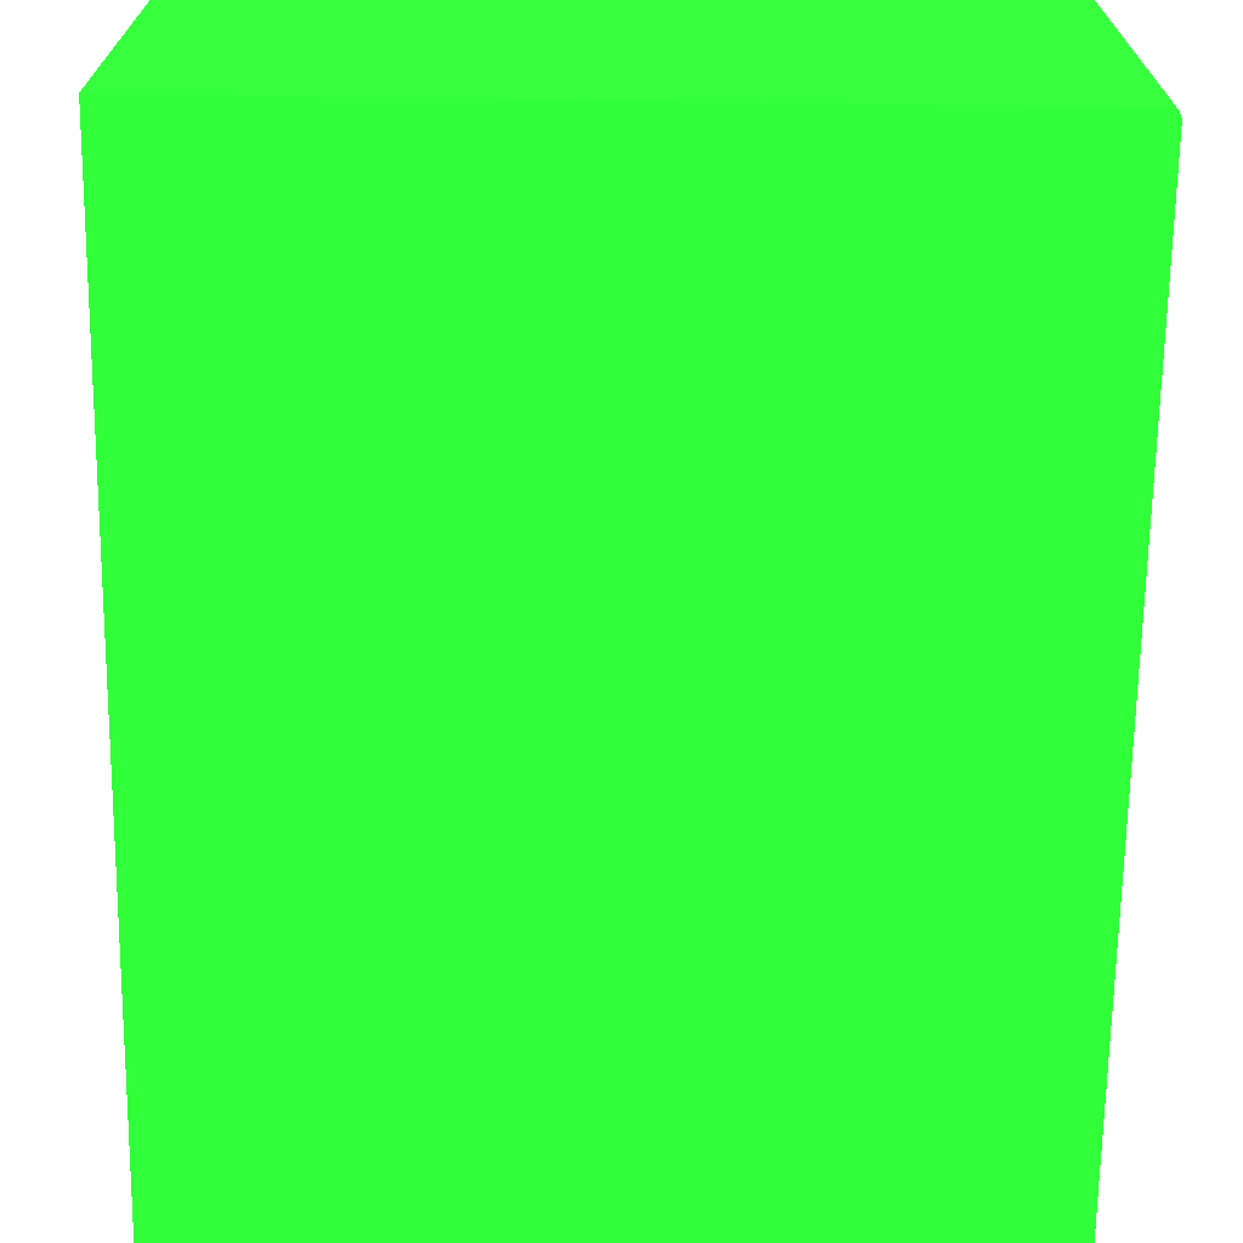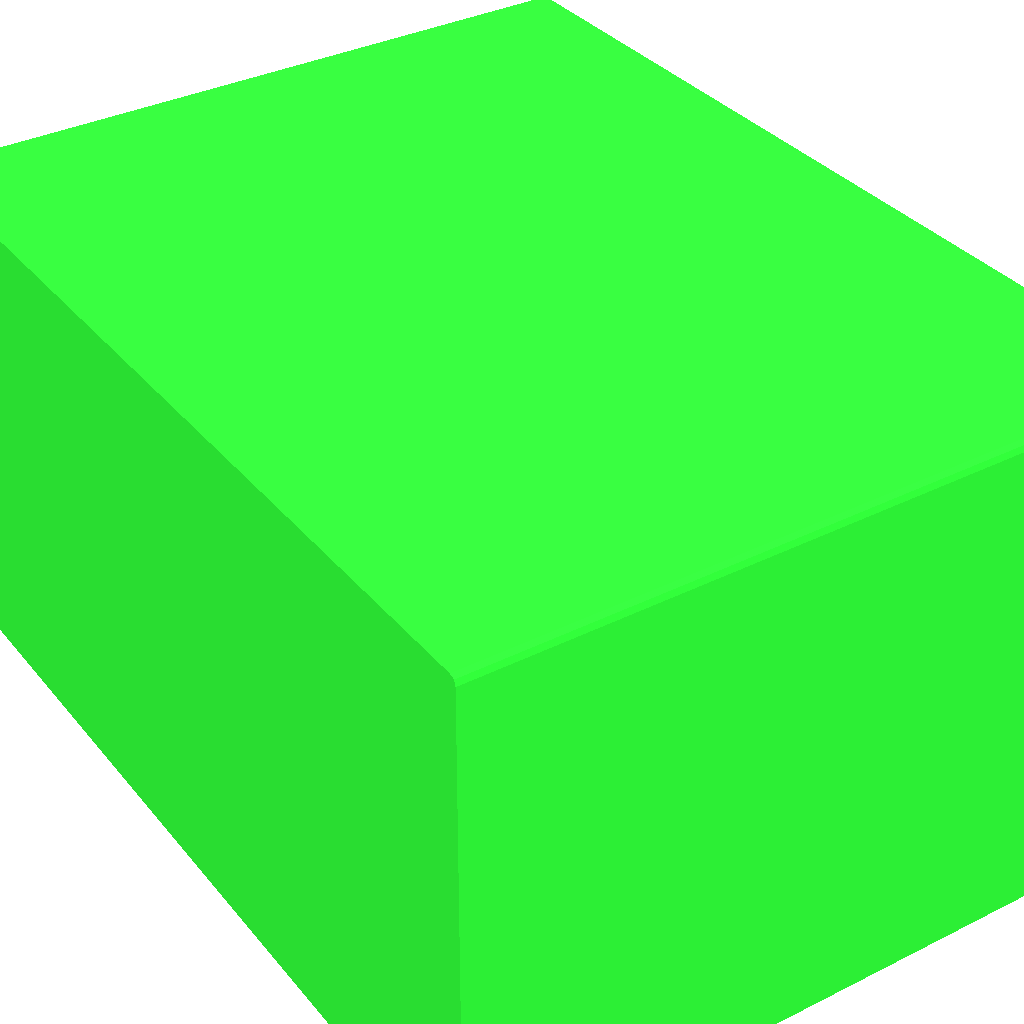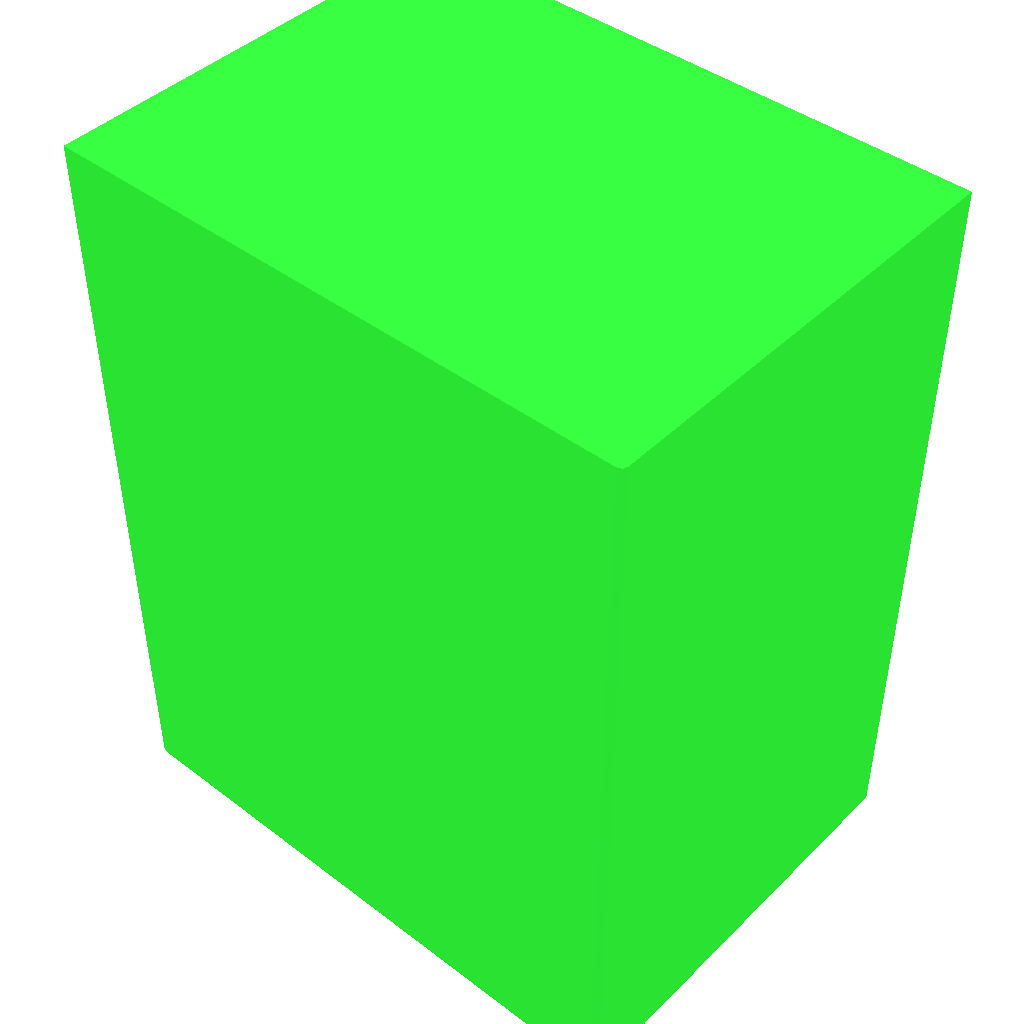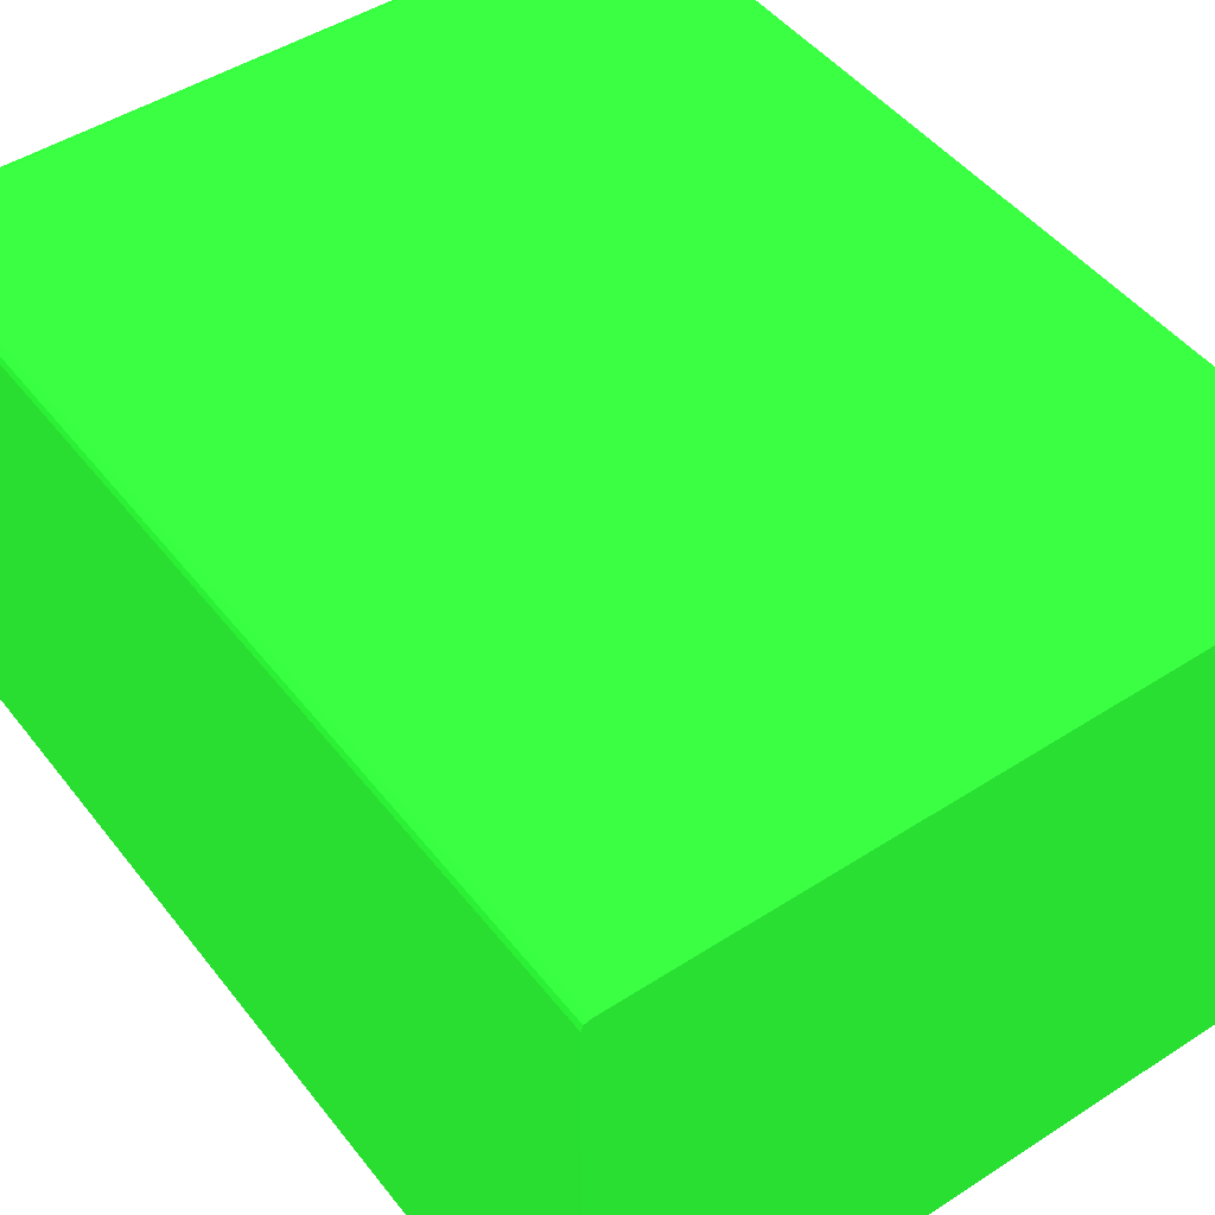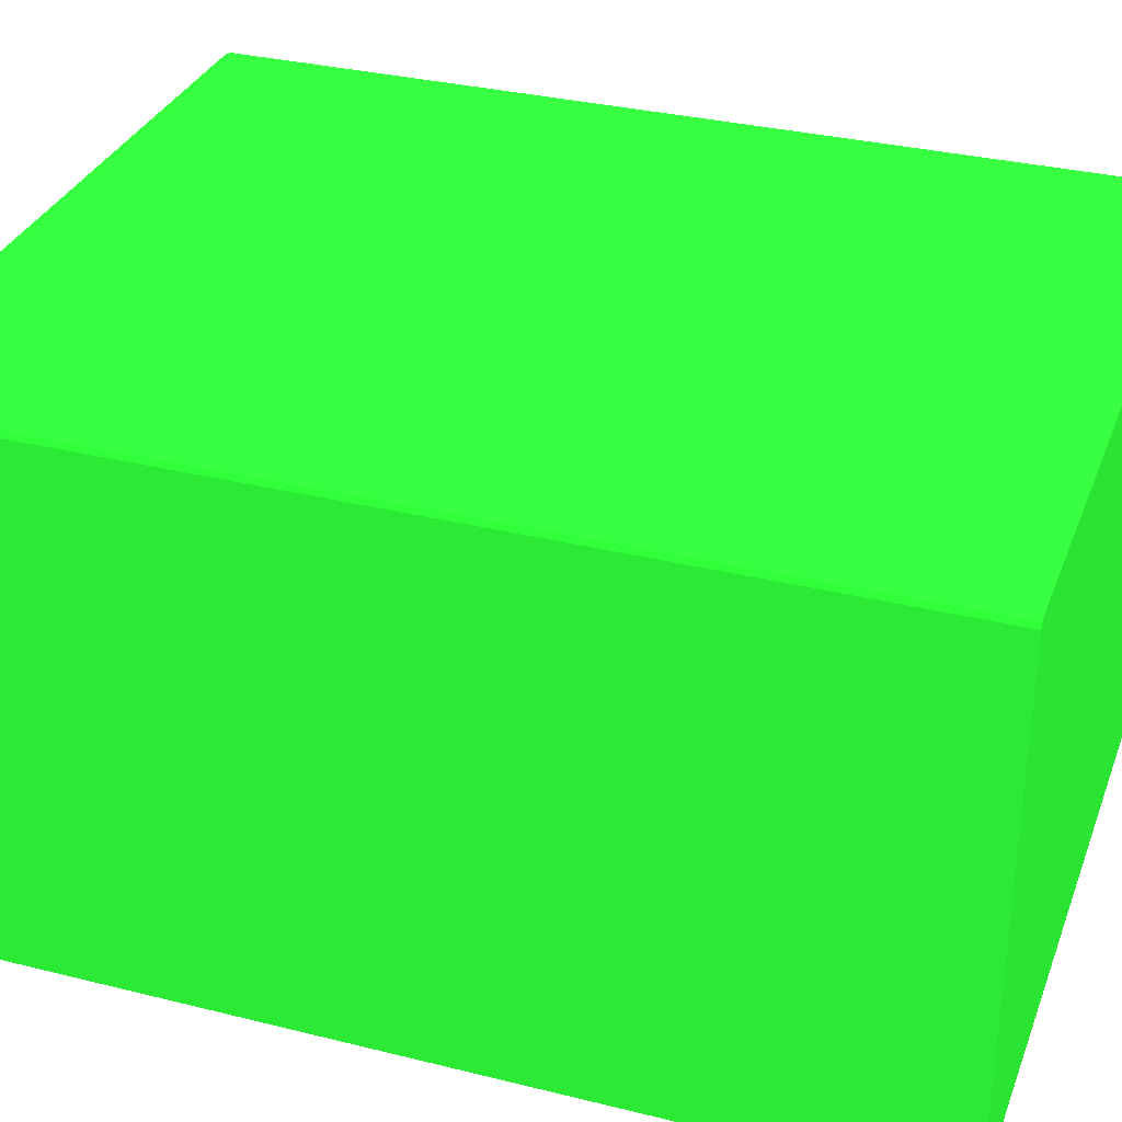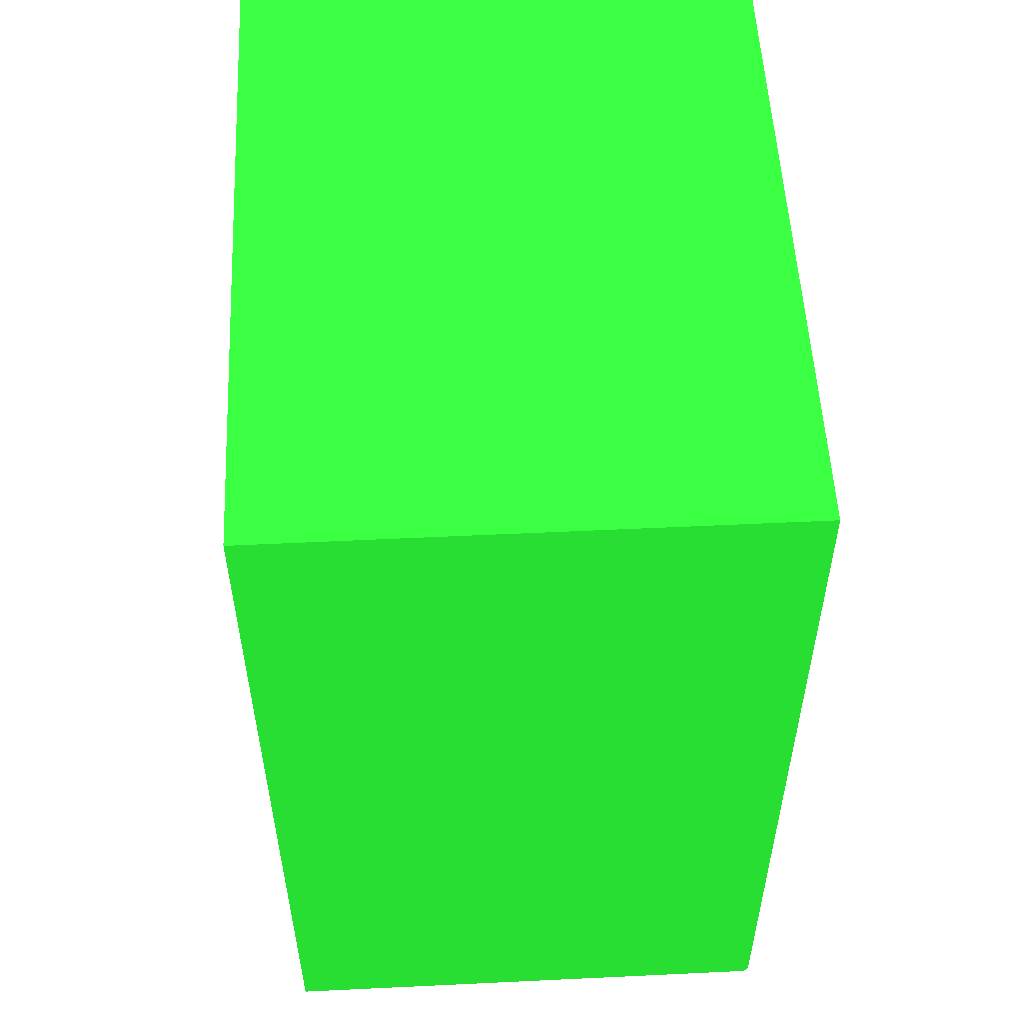
<metadata>
{"format":"obj","ext":"obj","renderer":"f3d","projection":"perspective","resolution":1024,"background":"white","views":[{"elev":-68.8,"azim":-0.8,"up":"+Z"},{"elev":34.9,"azim":-33.7,"up":"+Z"},{"elev":43.8,"azim":41.5,"up":"+Y"},{"elev":47.5,"azim":144.0,"up":"+Z"},{"elev":32.5,"azim":109.1,"up":"+Z"},{"elev":54.2,"azim":-92.9,"up":"+Y"}]}
</metadata>
<code>
v 0.04011 0.01223 0.04011 0.1176 0.6392 0.1412
v 0.0398 0.01223 0.04022 0.1176 0.6392 0.1412
v 0.04011 -0.0398 0.04011 0.1176 0.6392 0.1412
v 0.0398 -0.0398 0.04022 0.1176 0.6392 0.1412
v -0.0001633 0.01223 0.04022 0.1176 0.6392 0.1412
v 0.04022 0.01223 0.01033 0.1176 0.6392 0.1412
v -0.0001633 0.01223 0.01983 0.1176 0.6392 0.1412
v -0.0001633 0.01222 0.01033 0.1176 0.6392 0.1412
v 0.01983 0.01223 0.01033 0.1176 0.6392 0.1412
v 0.04022 0.01153 0.01033 0.1176 0.6392 0.1412
v 0.04022 0.009643 0.0398 0.1176 0.6392 0.1412
v 0.04022 0.01223 0.0398 0.1176 0.6392 0.1412
v 0.04022 -0.0398 0.0398 0.1176 0.6392 0.1412
v 0.04022 0.009643 0.01033 0.1176 0.6392 0.1412
v 0.04022 -0.0398 0.01033 0.1176 0.6392 0.1412
v 0.04011 -0.04011 0.01033 0.1176 0.6392 0.1412
v 0.04011 -0.04011 0.0398 0.1176 0.6392 0.1412
v 0.04007 -0.04007 0.04007 0.1176 0.6392 0.1412
v 0.0398 -0.04011 0.04011 0.1176 0.6392 0.1412
v 0.0398 -0.04022 0.0398 0.1176 0.6392 0.1412
v -0.0001633 -0.04011 0.04011 0.1176 0.6392 0.1412
v -0.0001633 -0.0398 0.04022 0.1176 0.6392 0.1412
v -0.0001633 -0.04022 0.01033 0.1176 0.6392 0.1412
v -0.0001633 -0.04022 0.0398 0.1176 0.6392 0.1412
v 0.0398 -0.04022 0.01033 0.1176 0.6392 0.1412
f 2 3 1
f 2 4 3
f 2 5 4
f 2 1 5
f 6 5 1
f 7 5 6
f 7 8 5
f 9 8 7
f 9 6 8
f 9 7 6
f 6 10 8
f 6 11 10
f 12 11 6
f 12 1 11
f 12 6 1
f 3 11 1
f 13 11 3
f 13 14 11
f 15 14 13
f 15 16 14
f 15 13 16
f 13 17 16
f 13 18 17
f 13 3 18
f 3 4 18
f 19 18 4
f 19 20 18
f 19 21 20
f 19 4 21
f 22 21 4
f 22 5 21
f 22 4 5
f 21 5 23
f 24 21 23
f 24 20 21
f 24 23 20
f 25 20 23
f 25 16 20
f 25 23 16
f 16 23 10
f 14 16 10
f 14 10 11
f 8 10 23
f 8 23 5
f 17 20 16
f 17 18 20

</code>
